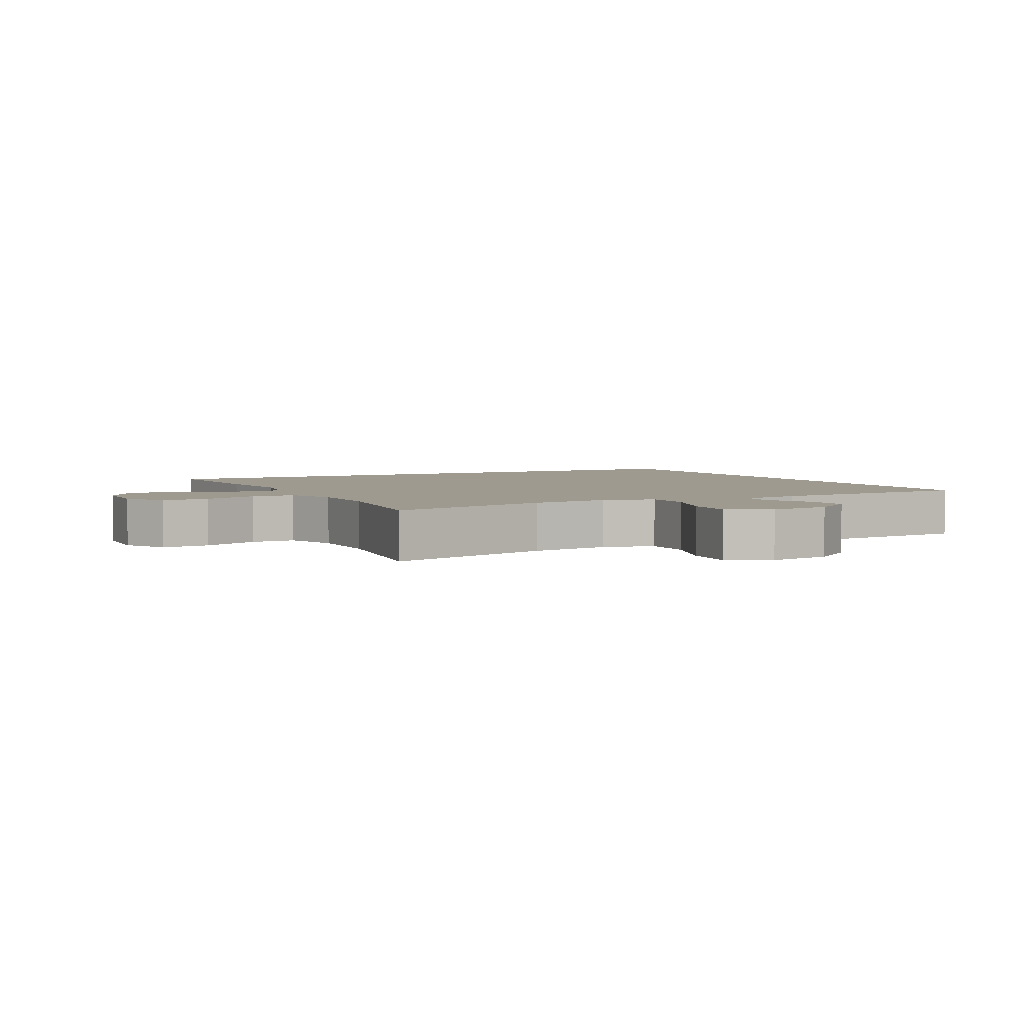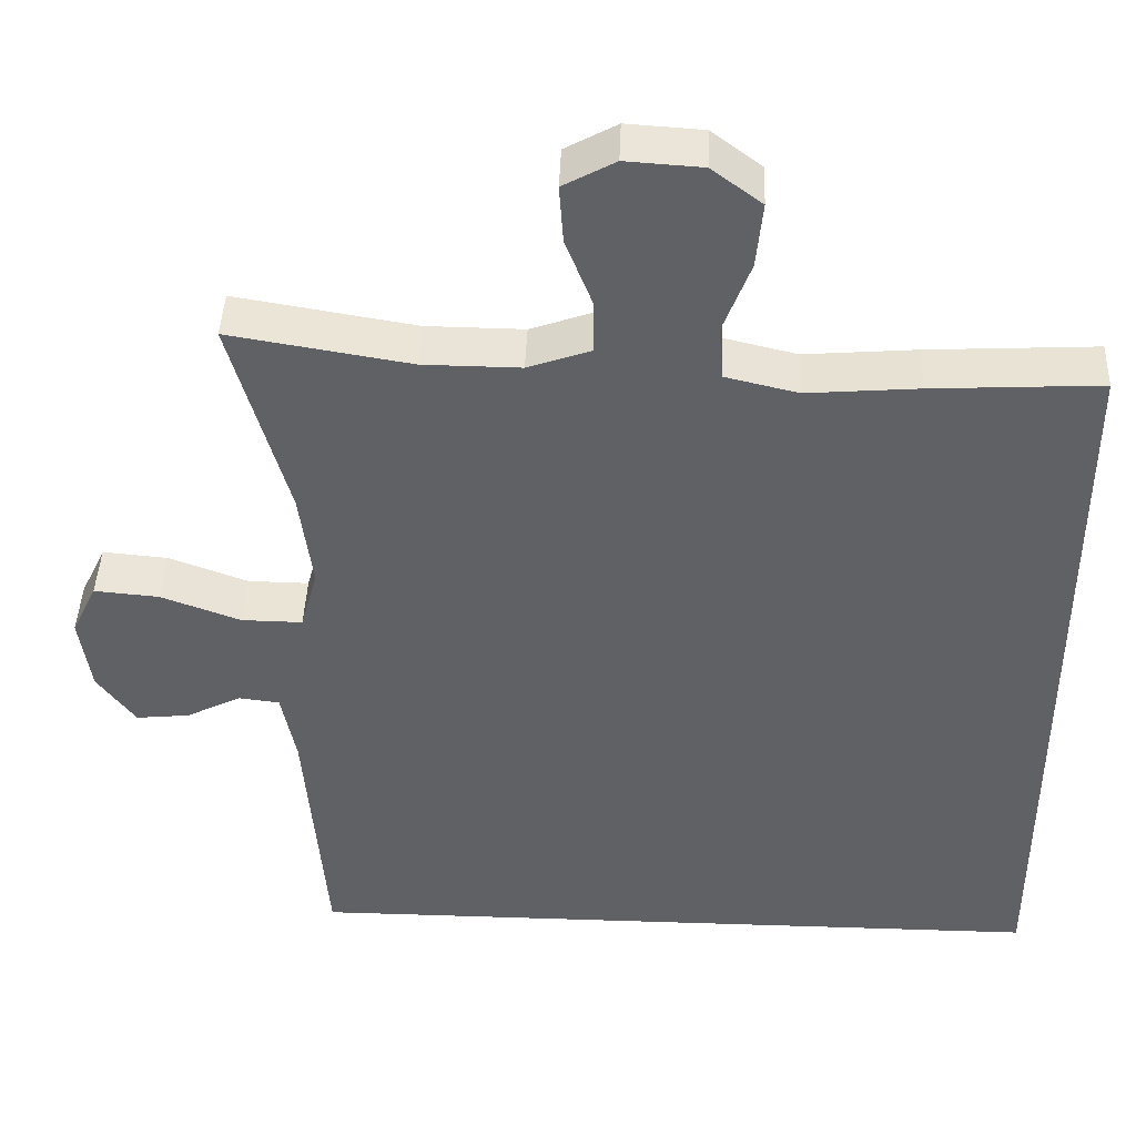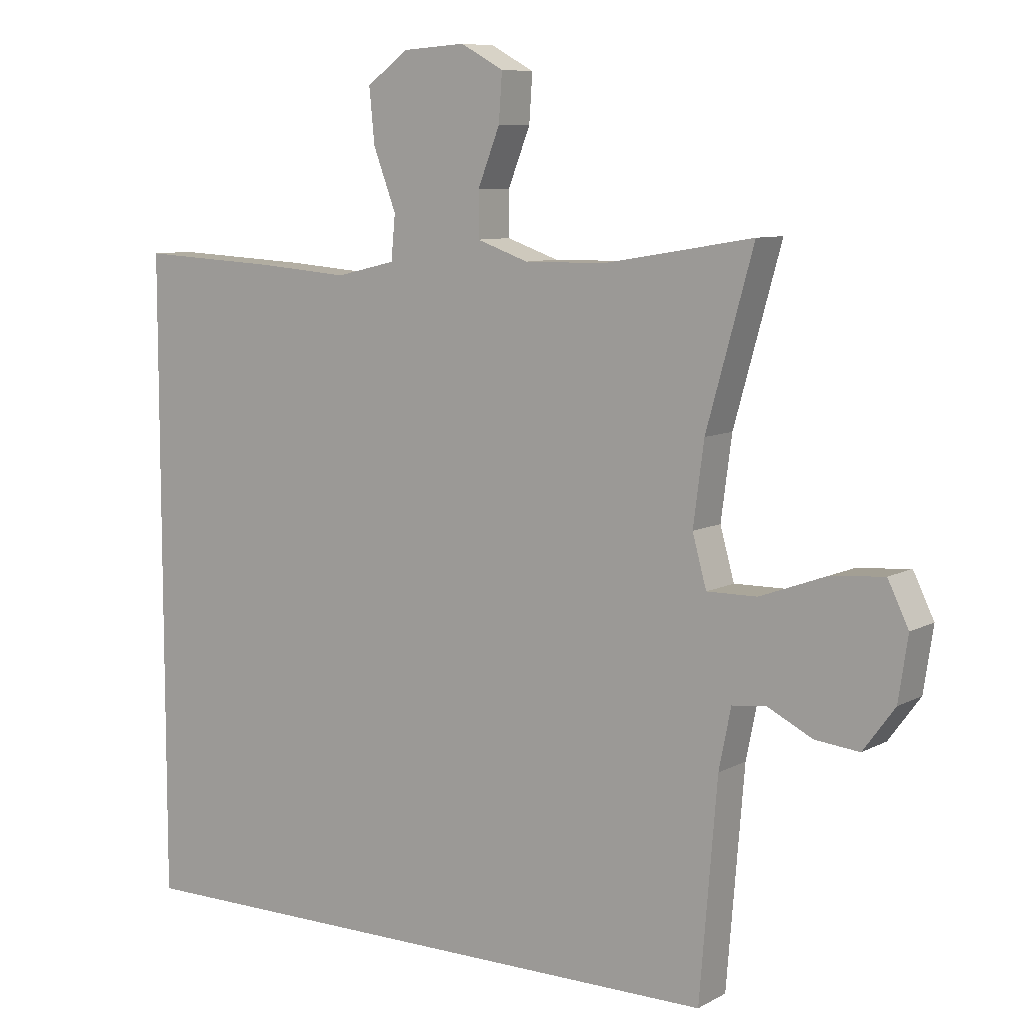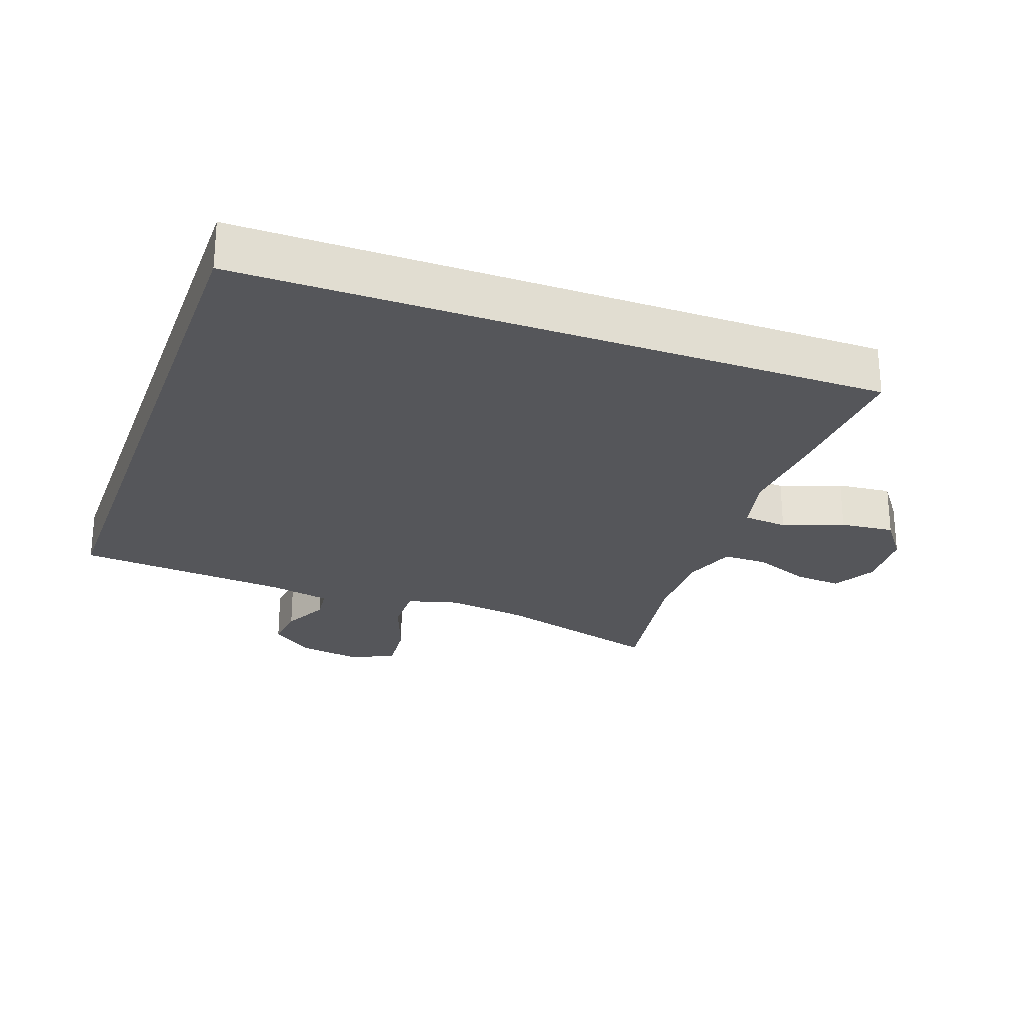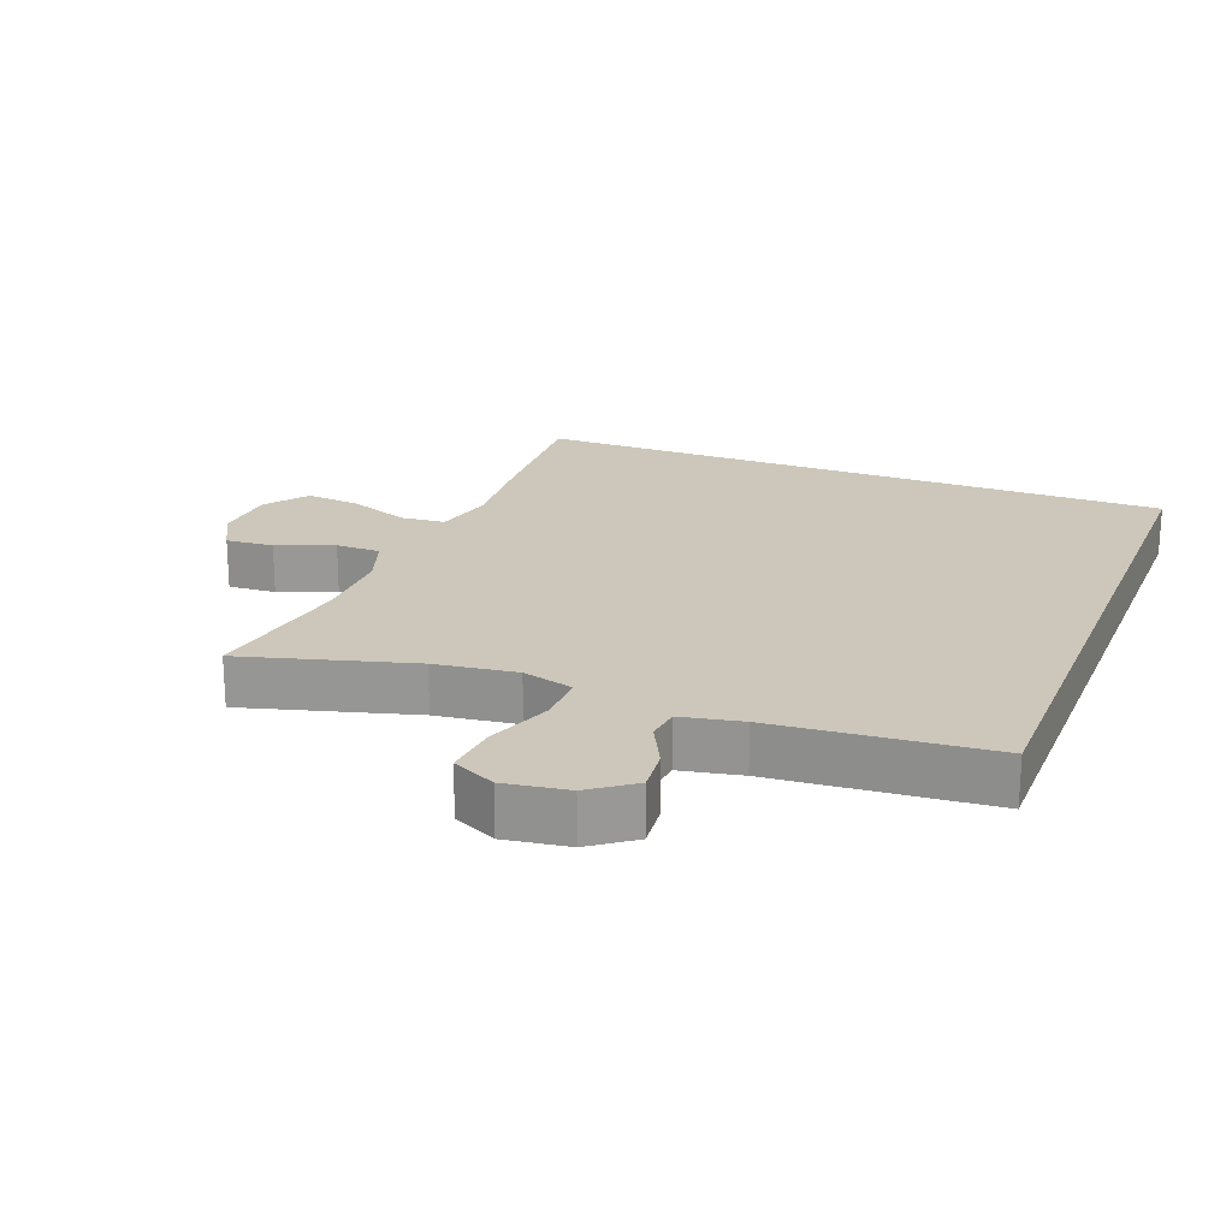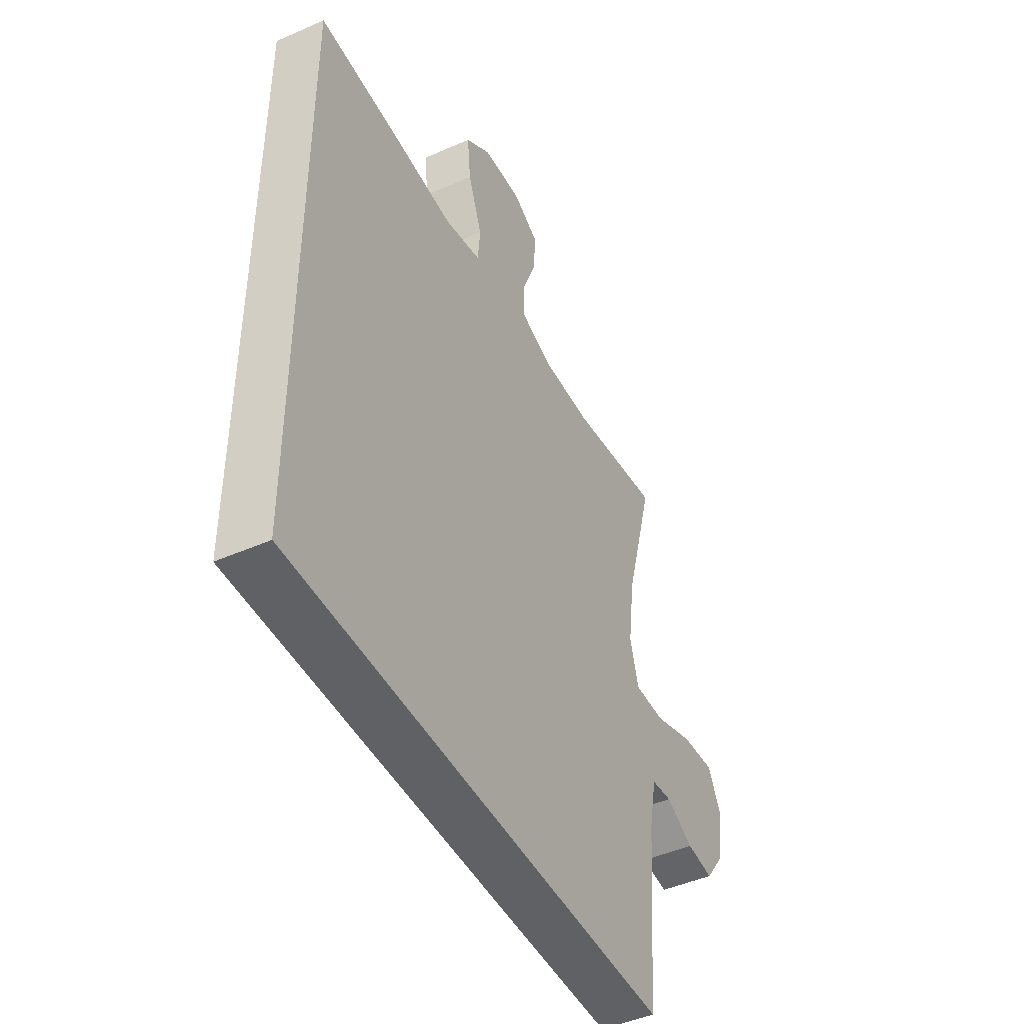
<metadata>
{"format":"obj","ext":"obj","renderer":"f3d","projection":"perspective","resolution":1024,"background":"white","views":[{"elev":3.6,"azim":62.5,"up":"+Y"},{"elev":43.1,"azim":-177.8,"up":"+Z"},{"elev":8.3,"azim":35.0,"up":"+Z"},{"elev":-25.8,"azim":-109.8,"up":"+Y"},{"elev":21.3,"azim":111.2,"up":"+Y"},{"elev":-46.1,"azim":-63.2,"up":"+Z"}]}
</metadata>
<code>
v -0.5 0.07 0.457
v -0.292 0.07 0.446
v -0.155 0.07 0.435
v -0.066 0.07 0.456
v -0.06 0.07 0.522
v -0.094 0.07 0.612
v -0.102 0.07 0.693
v -0.04 0.07 0.739
v 0.054 0.07 0.745
v 0.118 0.07 0.71
v 0.113 0.07 0.639
v 0.08 0.07 0.555
v 0.08 0.07 0.489
v 0.157 0.07 0.462
v 0.277 0.07 0.463
v 0.5 0.07 0.5
v 0.43 0.07 0.249
v 0.414 0.07 0.128
v 0.435 0.07 0.052
v 0.51 0.07 0.053
v 0.608 0.07 0.089
v 0.688 0.07 0.096
v 0.719 0.07 0.032
v 0.705 0.07 -0.062
v 0.658 0.07 -0.126
v 0.592 0.07 -0.119
v 0.524 0.07 -0.085
v 0.474 0.07 -0.091
v 0.456 0.07 -0.181
v 0.43 0.07 -0.5
v -0.5 0.07 -0.5
v -0.5 0 0.457
v -0.292 0 0.446
v -0.155 0 0.435
v -0.066 0 0.456
v -0.06 0 0.522
v -0.094 0 0.612
v -0.102 0 0.693
v -0.04 0 0.739
v 0.054 0 0.745
v 0.118 0 0.71
v 0.113 0 0.639
v 0.08 0 0.555
v 0.08 0 0.489
v 0.157 0 0.462
v 0.277 0 0.463
v 0.5 0 0.5
v 0.43 0 0.249
v 0.414 0 0.128
v 0.435 0 0.052
v 0.51 0 0.053
v 0.608 0 0.089
v 0.688 0 0.096
v 0.719 0 0.032
v 0.705 0 -0.062
v 0.658 0 -0.126
v 0.592 0 -0.119
v 0.524 0 -0.085
v 0.474 0 -0.091
v 0.456 0 -0.181
v 0.43 0 -0.5
v -0.5 0 -0.5
f 1 2 3
f 31 1 3
f 30 31 3
f 29 30 3
f 28 29 3 4
f 27 28 4 5
f 25 26 27
f 24 25 27
f 23 24 27
f 22 23 27
f 21 22 27
f 20 21 27
f 19 20 27
f 5 6 7
f 27 5 7
f 19 27 7
f 15 16 17
f 14 15 17 18
f 13 14 18 19
f 10 11 12
f 9 10 12
f 8 9 12
f 7 8 12
f 7 12 13
f 7 13 19
f 34 33 32
f 34 32 62
f 34 62 61
f 34 61 60
f 35 34 60 59
f 36 35 59 58
f 58 57 56
f 58 56 55
f 58 55 54
f 58 54 53
f 58 53 52
f 58 52 51
f 58 51 50
f 38 37 36
f 38 36 58
f 38 58 50
f 48 47 46
f 49 48 46 45
f 50 49 45 44
f 43 42 41
f 43 41 40
f 43 40 39
f 43 39 38
f 44 43 38
f 50 44 38
f 1 32 33 2
f 2 33 34 3
f 3 34 35 4
f 4 35 36 5
f 5 36 37 6
f 6 37 38 7
f 7 38 39 8
f 8 39 40 9
f 9 40 41 10
f 10 41 42 11
f 11 42 43 12
f 12 43 44 13
f 13 44 45 14
f 14 45 46 15
f 15 46 47 16
f 16 47 48 17
f 17 48 49 18
f 18 49 50 19
f 19 50 51 20
f 20 51 52 21
f 21 52 53 22
f 22 53 54 23
f 23 54 55 24
f 24 55 56 25
f 25 56 57 26
f 26 57 58 27
f 27 58 59 28
f 28 59 60 29
f 29 60 61 30
f 30 61 62 31
f 31 62 32 1

</code>
